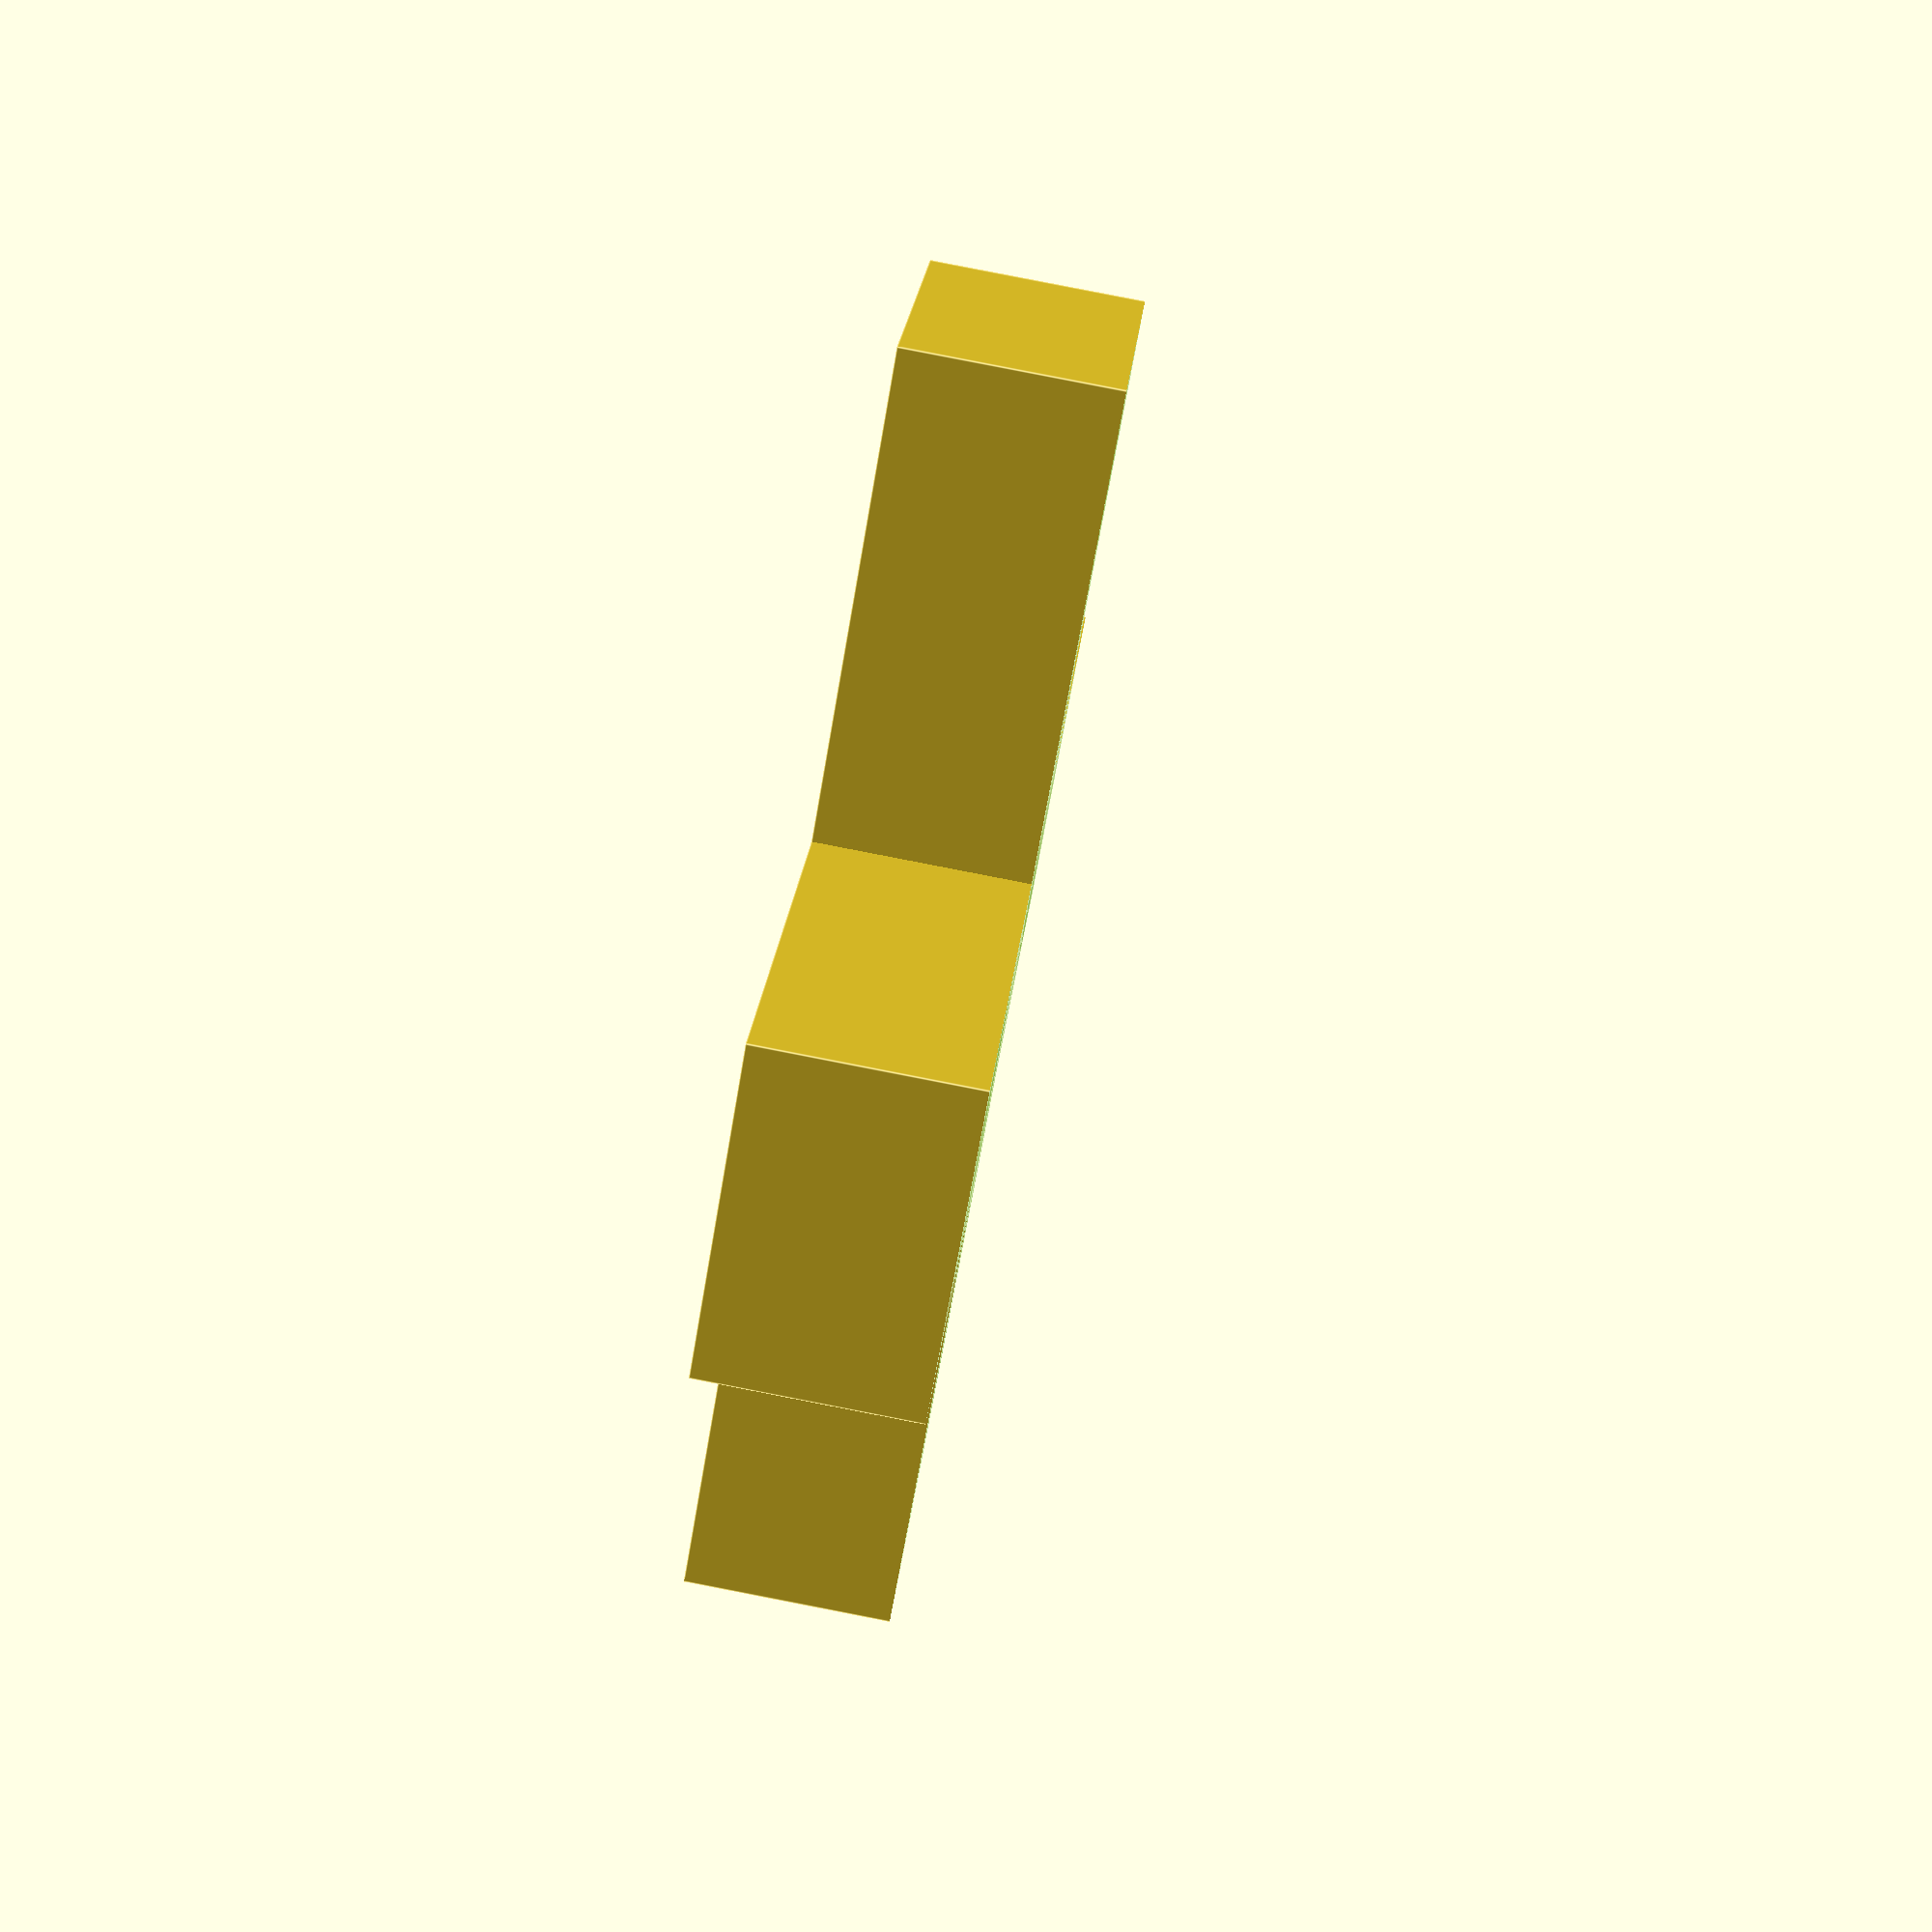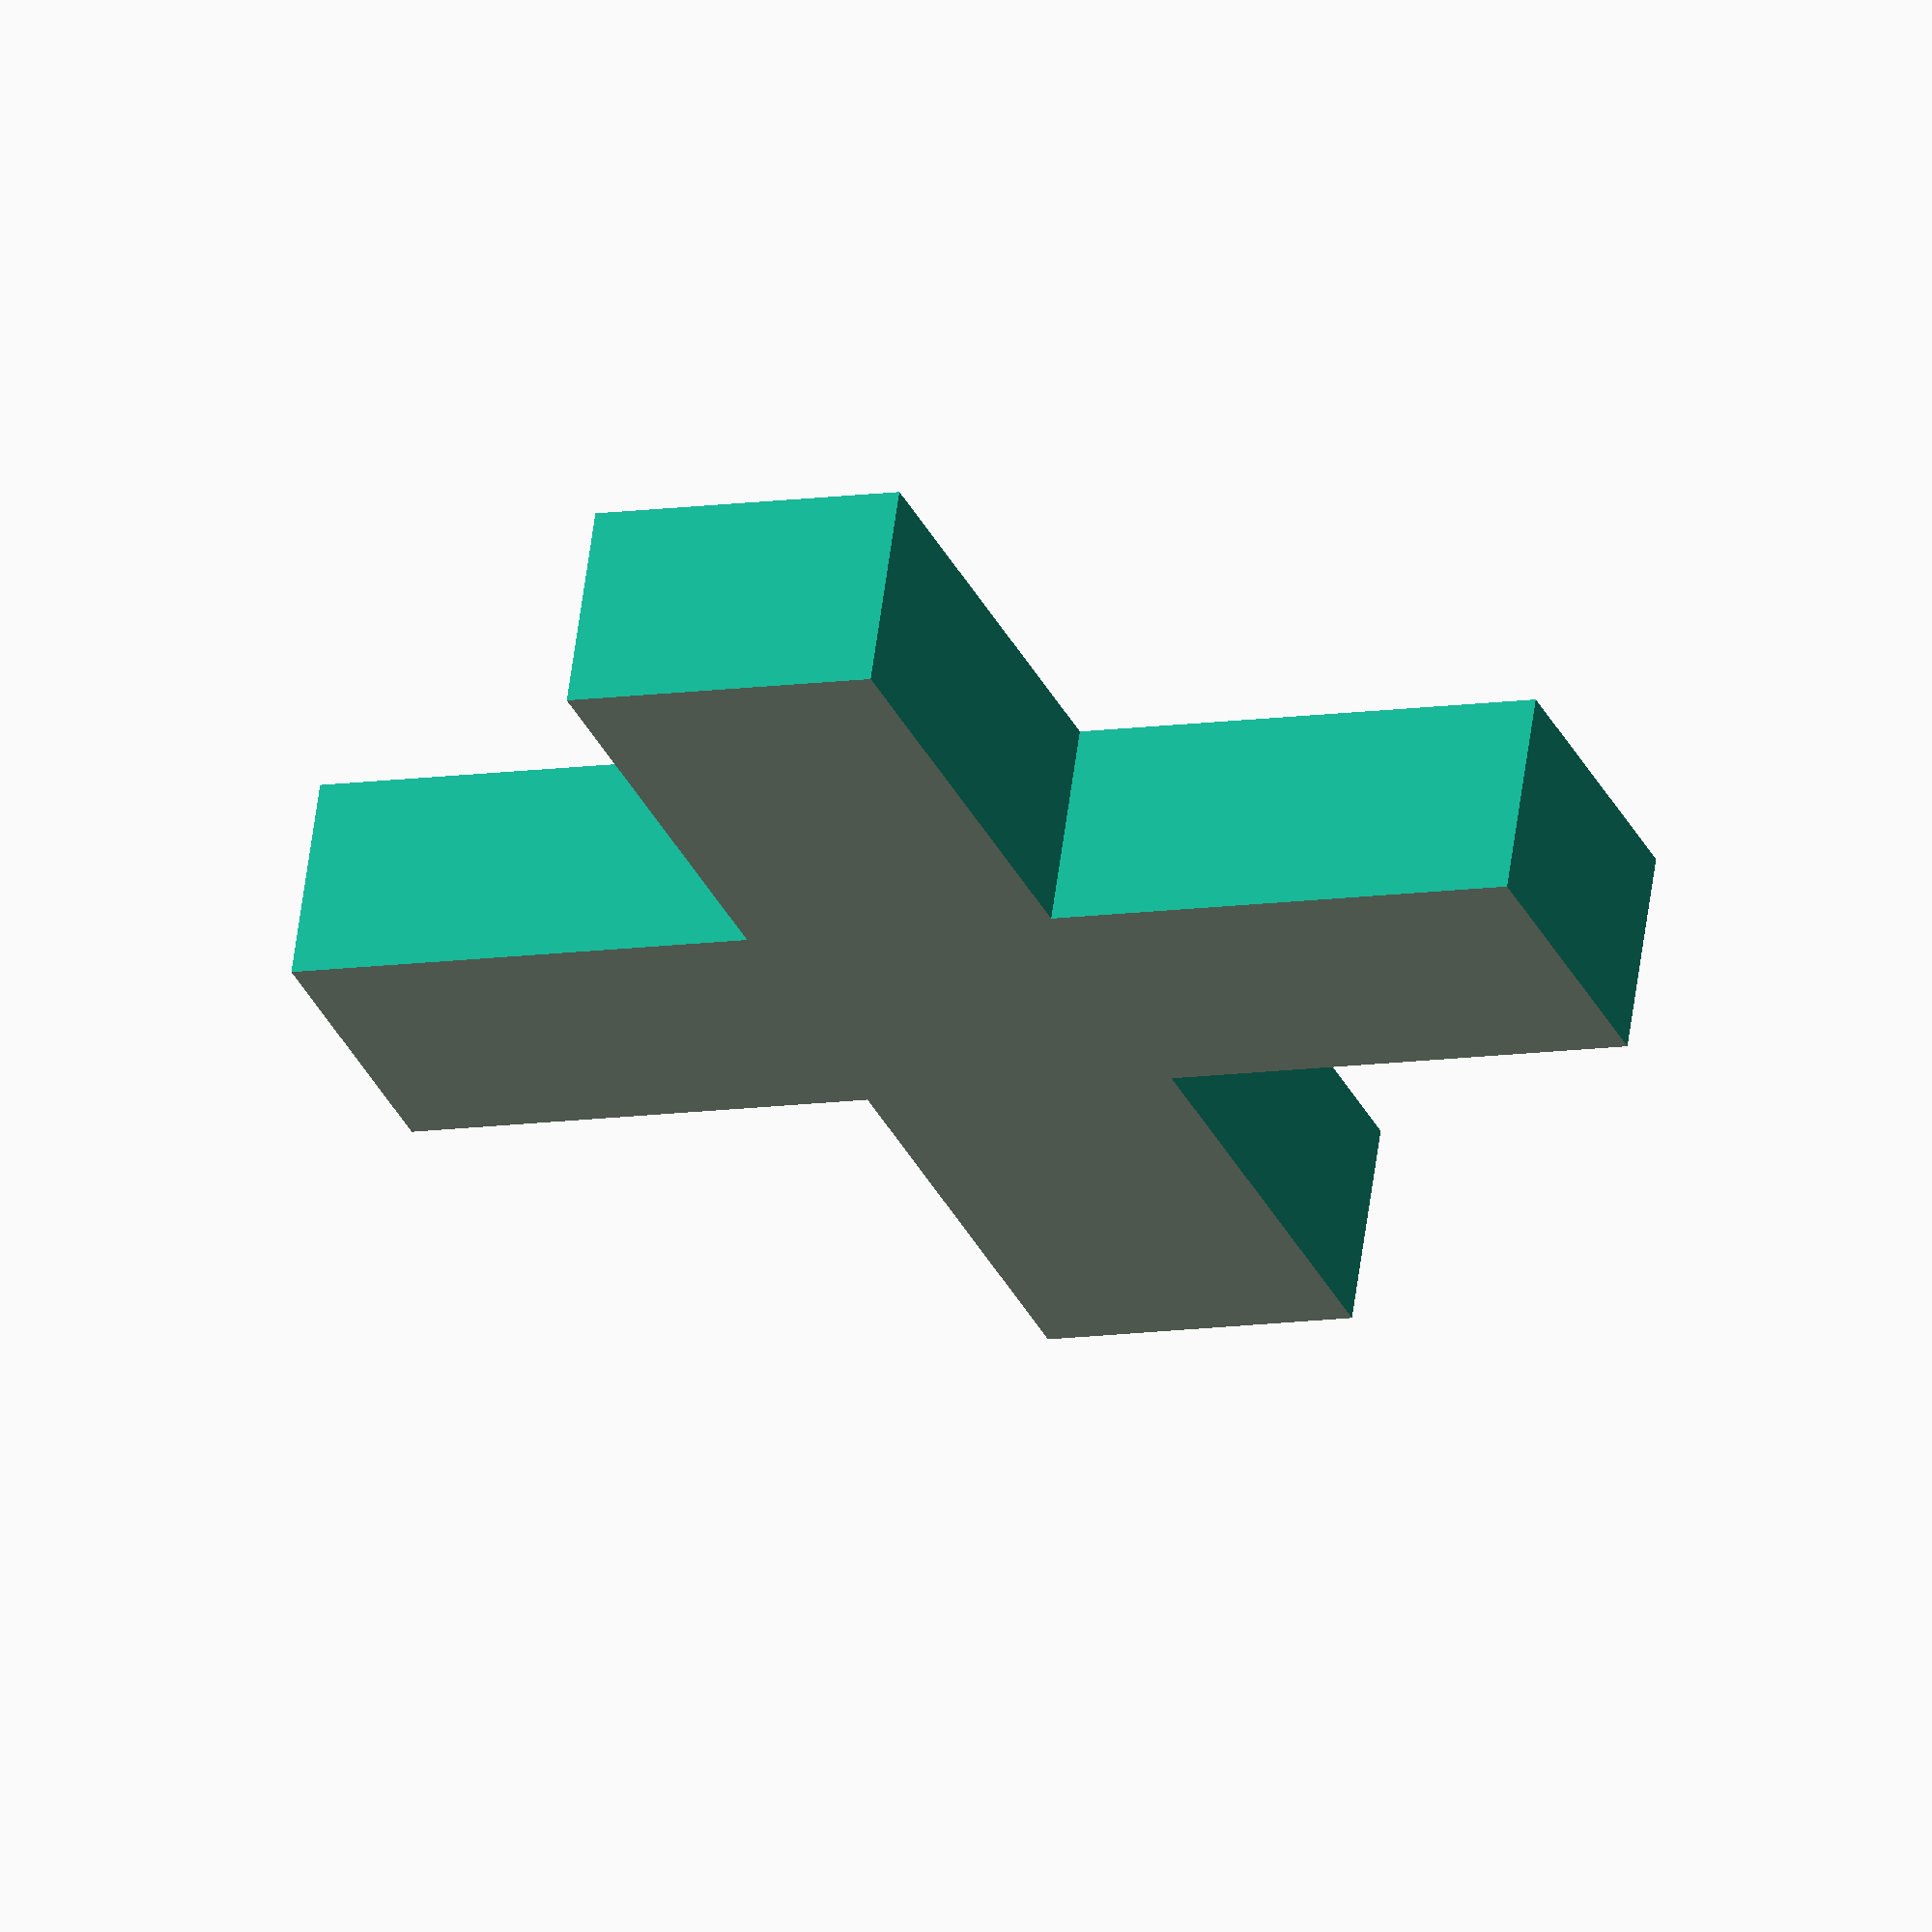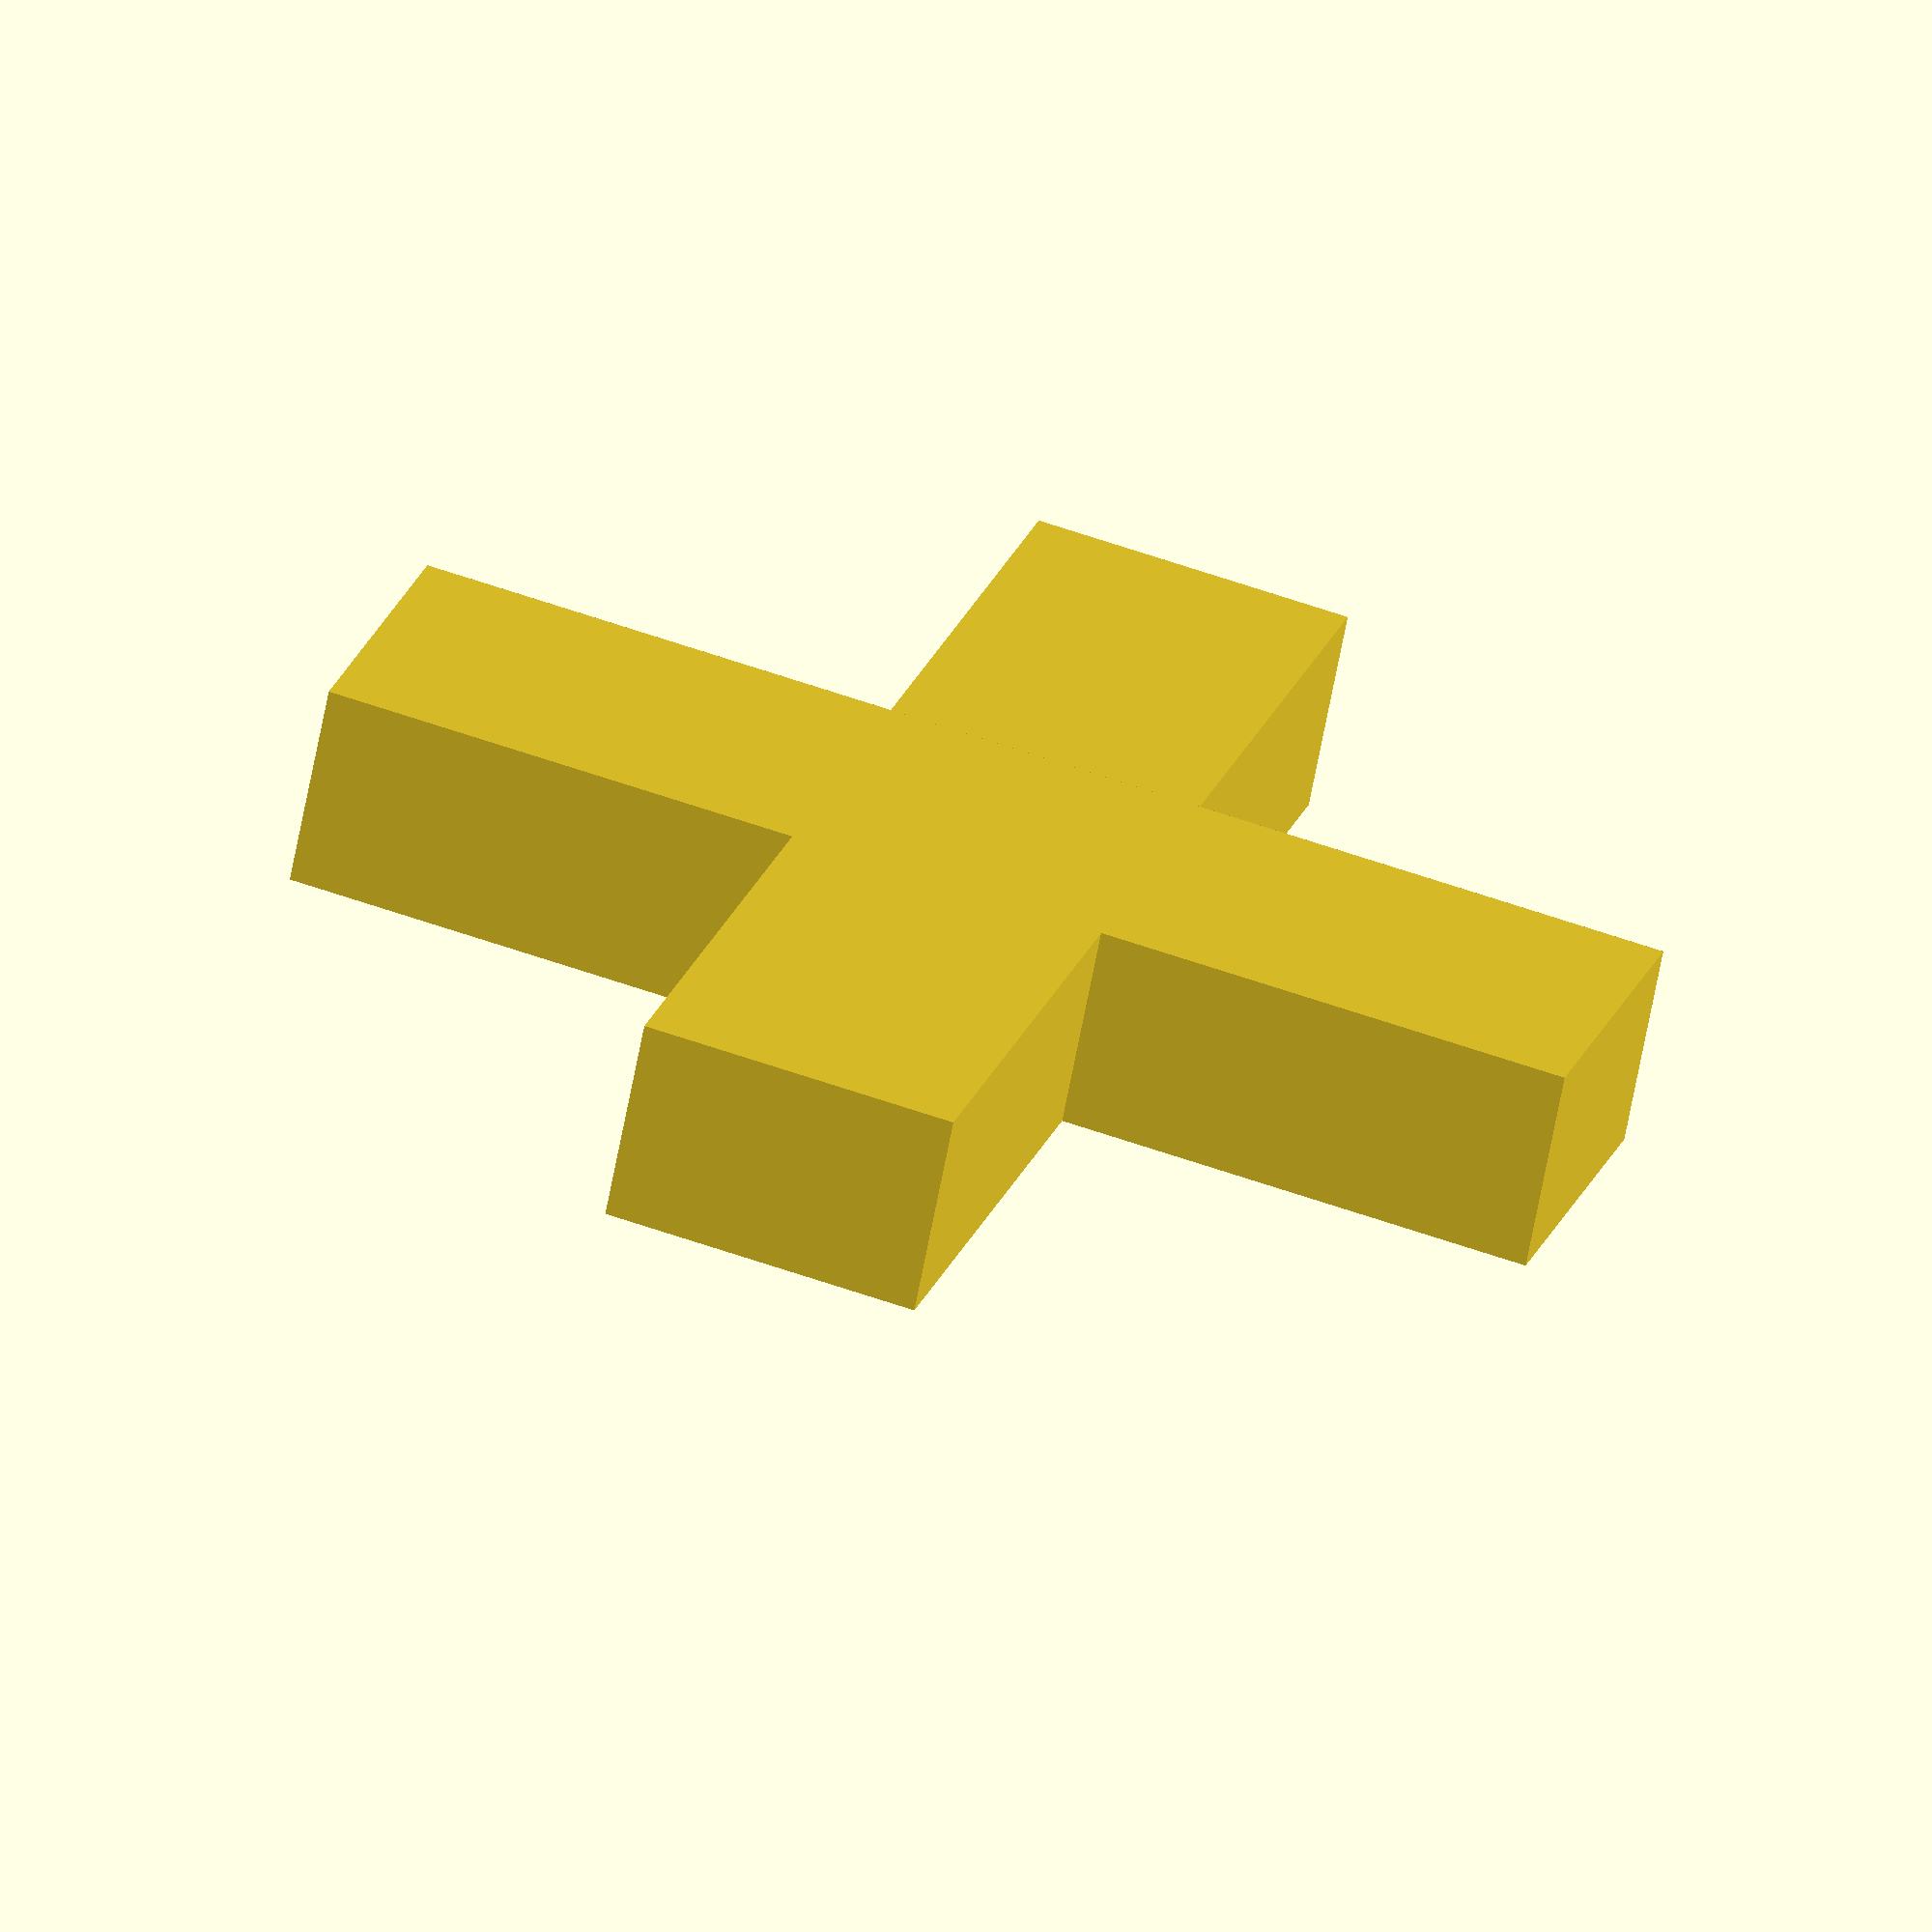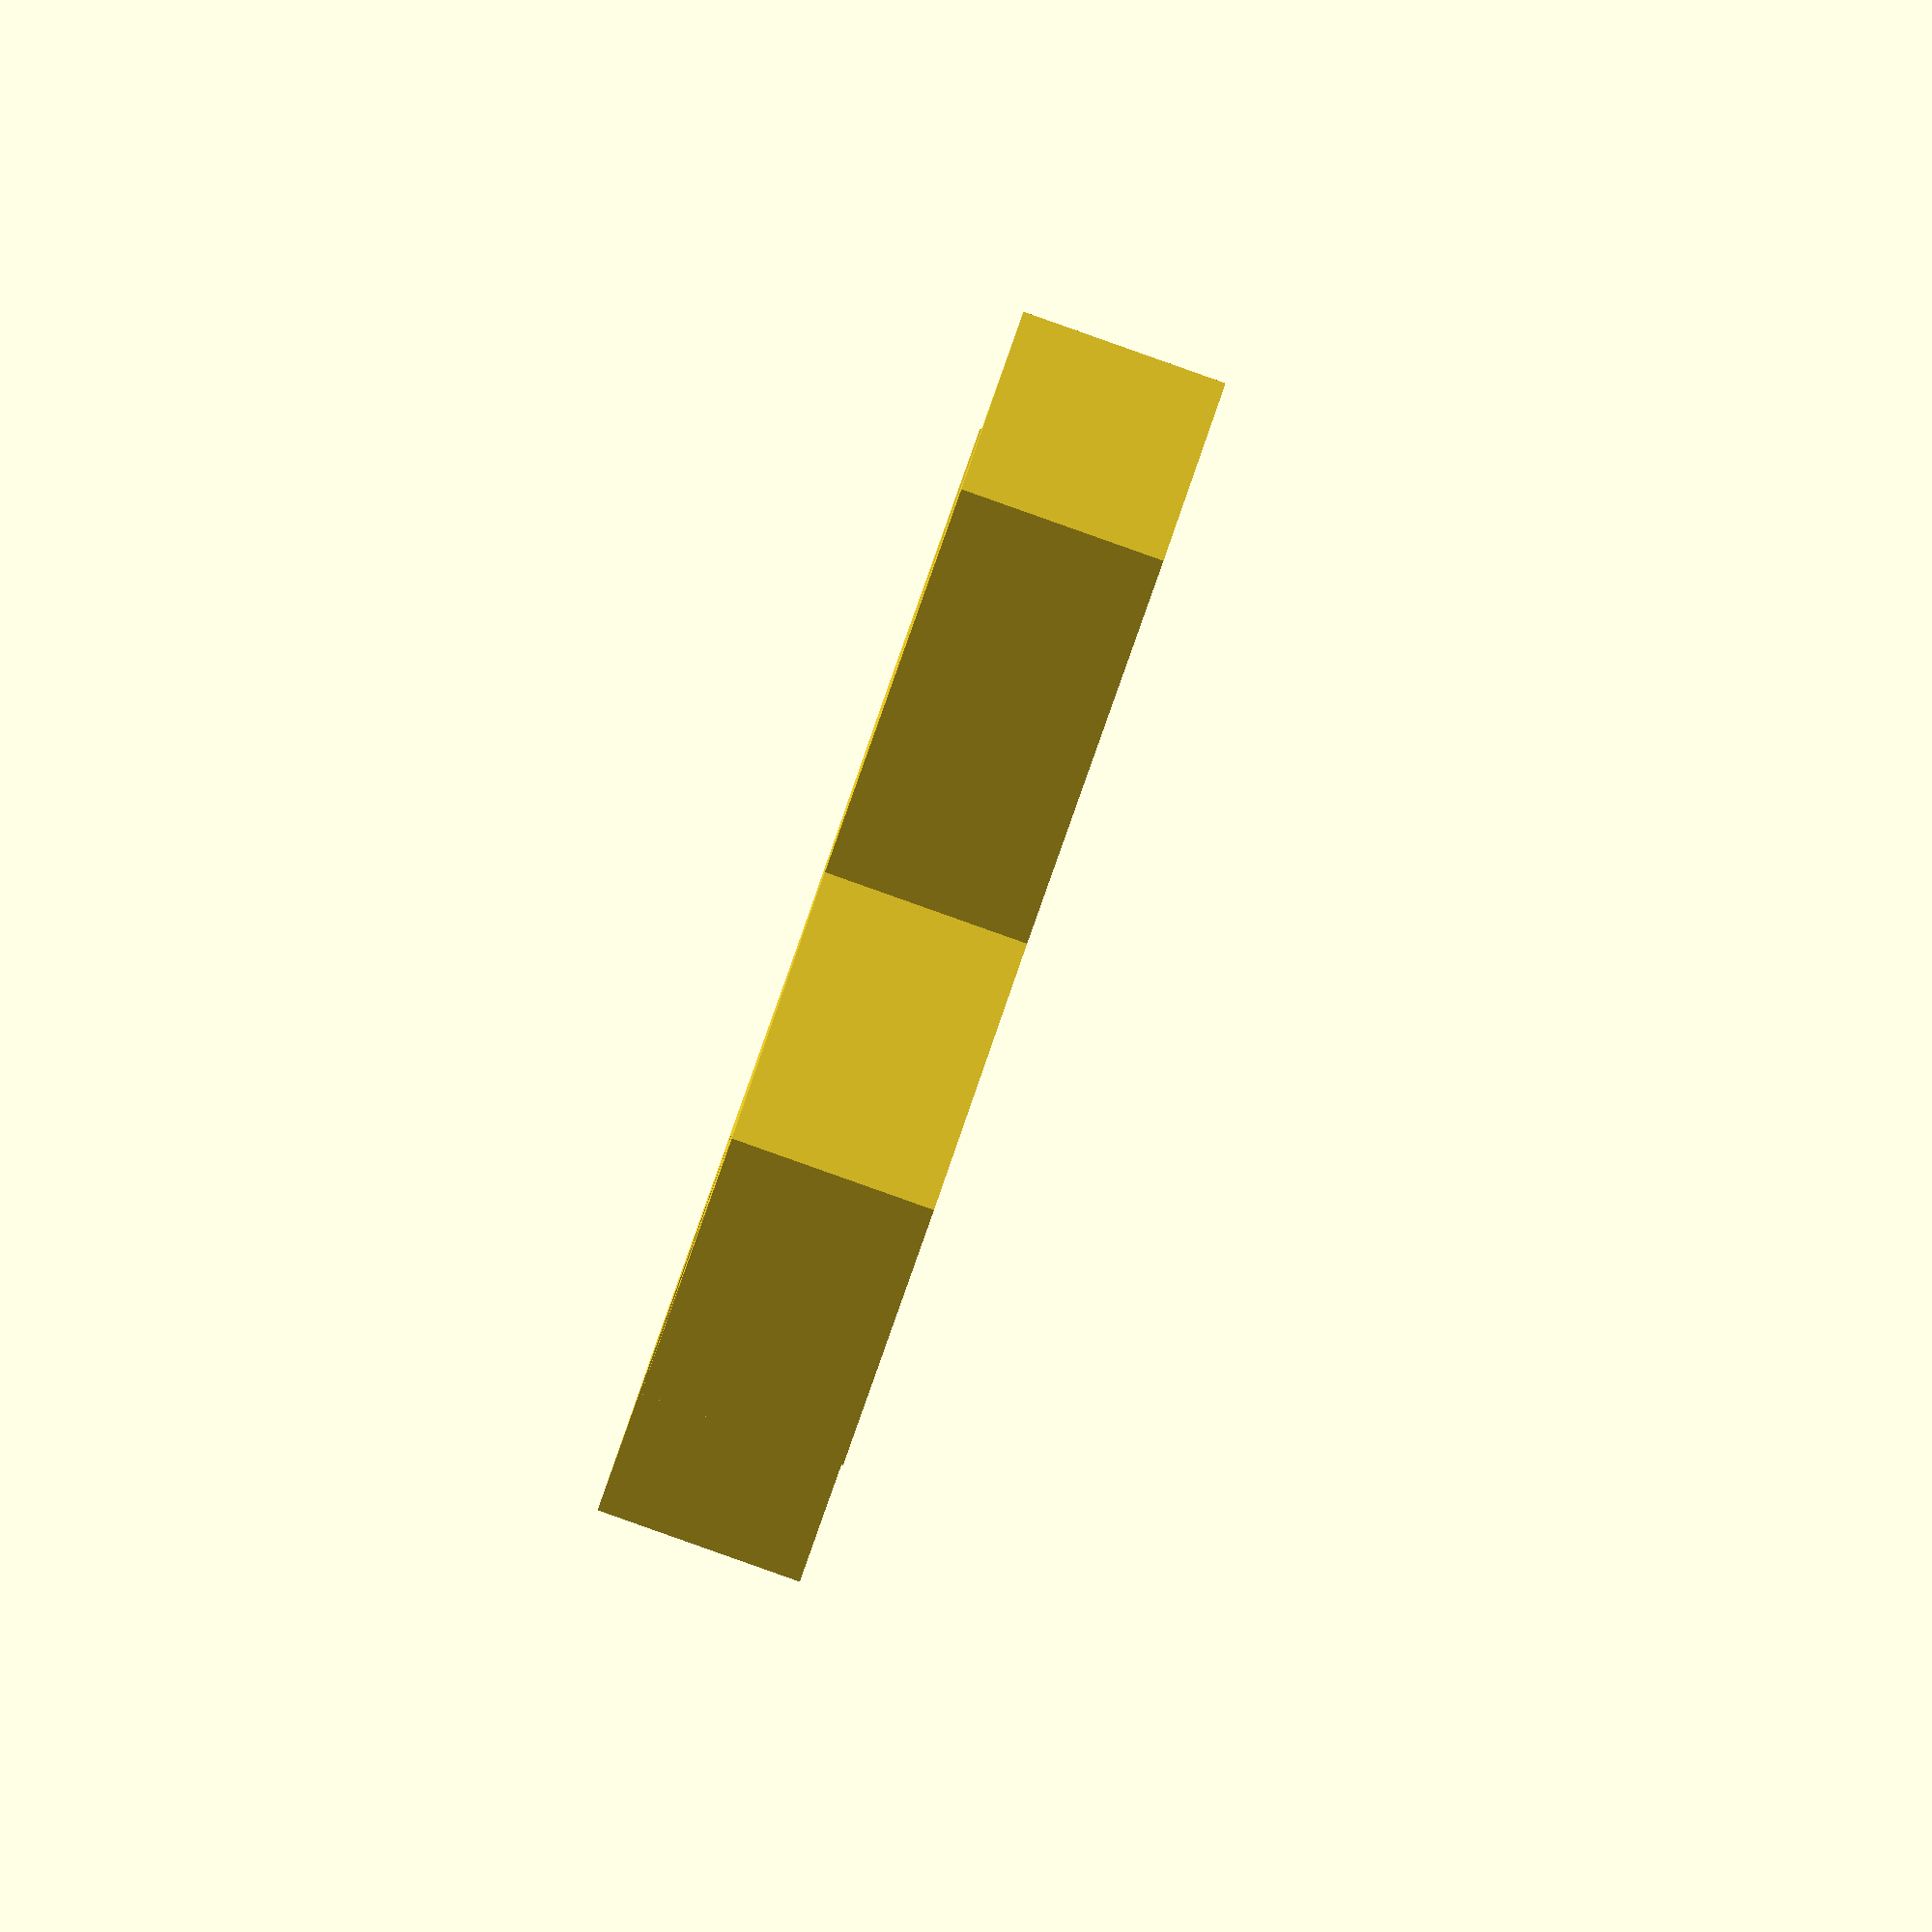
<openscad>
// maze parts

outer_size = 1.0;
cut_size = outer_size * 0.4;
inner_size = outer_size * 1.0;
path_size = outer_size * 0.25;
inner_path_size = path_size * 0.75;
fudge = 0.05 * outer_size;
inner_intersection_size = 0.75;
quarter_slice_size = 0.35;
outer_fudge_smidge = (outer_size+fudge)*0.845;

module pathwayx(direction_in) {
    //
    direction = (direction_in == 0) ? 15 : ((direction_in == 15 ) ? 0 : direction_in);

    intersection() {
        if (direction == 12) {
            translate([-cut_size*inner_intersection_size,0,0]) {
                cube(size=[inner_size, path_size, inner_size], center=true);
            }
        }

        if (direction == 11) {
            translate([cut_size*inner_intersection_size,0,0]) {
                cube(size=[inner_size, path_size, inner_size], center=true);
            }
        }

        if (direction == 3) {
            translate([0,-cut_size*inner_intersection_size,0]) {
                cube(size=[path_size, inner_size, inner_size], center=true);
            }
        }

        if (direction == 5) {
            translate([0,cut_size*inner_intersection_size,0]) {
                cube(size=[path_size, inner_size, inner_size], center=true);
            }
        }

        if (direction == 13) {
            cube(size=[path_size, inner_size, inner_size], center=true);
        }

        if (direction == 14) {
            cube(size=[inner_size, path_size, inner_size], center=true);
        }

        if (direction == 4) {
            union() {
                translate([cut_size*inner_intersection_size,0,0]) {
                    cube(size=[inner_size, path_size, inner_size], center=true);
                }

                translate([0,-cut_size*inner_intersection_size,0]) {
                    cube(size=[path_size, inner_size, inner_size], center=true);
                }
            }
        }
        
        if (direction == 10) {
            union() {
                translate([cut_size*inner_intersection_size,0,0]) {
                    cube(size=[inner_size, path_size, inner_size], center=true);
                }
                
                translate([0,cut_size*inner_intersection_size,0]) {
                    cube(size=[path_size, inner_size, inner_size], center=true);
                }
            }
        }

        if (direction == 1) {
            union() {
                translate([-cut_size*inner_intersection_size,0,0]) {
                    cube(size=[inner_size, path_size, inner_size], center=true);
                }

                translate([0,cut_size*inner_intersection_size,0]) {
                    cube(size=[path_size, inner_size, inner_size], center=true);
                }
            }
        }

        if (direction == 2) {
            union() {
                translate([-cut_size*inner_intersection_size,0,0]) {
                    cube(size=[inner_size, path_size, inner_size], center=true);
                }

                translate([0,-cut_size*inner_intersection_size,0]) {
                    cube(size=[path_size, inner_size, inner_size], center=true);
                }
            }
        }

        difference() {
            union() {
                cube(size=[path_size, outer_size, path_size], center=true);
                cube(size=[outer_size, path_size, path_size], center=true);
            }

            translate([0,0,path_size * 0.5]) {
                if (direction == 0) {
                    cube(size=[inner_path_size, outer_size+fudge, inner_path_size], center=true);
                    cube(size=[outer_size+fudge, inner_path_size, inner_path_size], center=true);
                }

                if (direction == 8) {
                    translate([0,outer_size*0.5,0]) {
                        cube(size=[inner_path_size, outer_size+fudge, inner_path_size], center=true);
                    }
                    cube(size=[outer_size+fudge, inner_path_size, inner_path_size], center=true);
                }

                if (direction == 7) {
                    translate([0,-outer_size*0.5,0]) {
                        cube(size=[inner_path_size, outer_size+fudge, inner_path_size], center=true);
                    }
                    cube(size=[outer_size+fudge, inner_path_size, inner_path_size], center=true);
                }

                if (direction == 9) {
                    cube(size=[inner_path_size, outer_size+fudge, inner_path_size], center=true);
                    translate([outer_size*0.5,0,0]) {
                       cube(size=[outer_size+fudge, inner_path_size, inner_path_size], center=true);
                    }
                }

                if (direction == 6) {
                    cube(size=[inner_path_size, outer_size+fudge, inner_path_size], center=true);
                    translate([-outer_size*0.5,0,0]) {
                        cube(size=[outer_size+fudge, inner_path_size, inner_path_size], center=true);
                    }
                }

                if (direction == 12) {
                    translate([-outer_size*quarter_slice_size,0,0]) {
                        cube(size=[outer_size+fudge, inner_path_size, inner_path_size], center=true);
                    }
                }

                if (direction == 11) {
                    translate([outer_size*quarter_slice_size,0,0]) {
                        cube(size=[outer_size+fudge, inner_path_size, inner_path_size], center=true);
                    }
                }

                if (direction == 3) {
                    translate([0,-outer_size*quarter_slice_size,0]) {
                        cube(size=[inner_path_size, outer_size+fudge, inner_path_size], center=true);
                    }
                }

                if (direction == 5) {
                    translate([0, outer_size*quarter_slice_size,0]) {
                        cube(size=[inner_path_size, outer_size+fudge, inner_path_size], center=true);
                    }
                }

                if (direction == 13) {
                    cube(size=[inner_path_size, outer_size+fudge, inner_path_size], center=true);
                }

                if (direction == 14) {
                    cube(size=[outer_size+fudge, inner_path_size, inner_path_size], center=true);
                }

                if (direction == 4) {
                    union() {
                        translate([outer_size*quarter_slice_size,0,0]) {
                            cube(size=[outer_fudge_smidge, inner_path_size, inner_path_size], center=true);
                        }

                        translate([0,-outer_size*quarter_slice_size,0]) {
                            cube(size=[inner_path_size, outer_fudge_smidge, inner_path_size], center=true);
                        }
                    }
                }

                if (direction == 10) {
                    union() {
                        translate([outer_size*quarter_slice_size,0,0]) {
                            cube(size=[outer_fudge_smidge, inner_path_size, inner_path_size], center=true);
                        }

                        translate([0, outer_size*quarter_slice_size,0]) {
                            cube(size=[inner_path_size, outer_fudge_smidge, inner_path_size], center=true);
                        }
                    }
                }

                if (direction == 1) {
                    union() {
                        translate([-outer_size*quarter_slice_size,0,0]) {
                            cube(size=[outer_fudge_smidge, inner_path_size, inner_path_size], center=true);
                        }

                        translate([0, outer_size*quarter_slice_size,0]) {
                            cube(size=[inner_path_size, outer_fudge_smidge, inner_path_size], center=true);
                        }
                    }
                }

                if (direction == 2) {
                    union() {
                        translate([-outer_size*quarter_slice_size,0,0]) {
                            cube(size=[outer_fudge_smidge, inner_path_size, inner_path_size], center=true);
                        }

                        translate([0,-outer_size*quarter_slice_size,0]) {
                            cube(size=[inner_path_size, outer_fudge_smidge, inner_path_size], center=true);
                        }
                    }
                }
            }

            translate([0,0,-path_size*0.75]) {
                union() {
                    cube(size=[path_size+fudge, outer_size+fudge, path_size+fudge], center=true);
                    cube(size=[outer_size+fudge, path_size+fudge, path_size+fudge], center=true);
                }
            }
        }
    }
}


module pathway(direction) {
    intersection() {
        if (direction == 5) {
            translate([-cut_size*inner_intersection_size,0,0]) {
                cube(size=[inner_size, path_size, inner_size], center=true);
            }
        }

        if (direction == 6) {
            translate([cut_size*inner_intersection_size,0,0]) {
                cube(size=[inner_size, path_size, inner_size], center=true);
            }
        }

        if (direction == 7) {
            translate([0,-cut_size*inner_intersection_size,0]) {
                cube(size=[path_size, inner_size, inner_size], center=true);
            }
        }

        if (direction == 8) {
            translate([0,cut_size*inner_intersection_size,0]) {
                cube(size=[path_size, inner_size, inner_size], center=true);
            }
        }

        if (direction == 9) {
            cube(size=[path_size, inner_size, inner_size], center=true);
        }

        if (direction == 10) {
            cube(size=[inner_size, path_size, inner_size], center=true);
        }

        if (direction == 11) {
            union() {
                translate([cut_size*inner_intersection_size,0,0]) {
                    cube(size=[inner_size, path_size, inner_size], center=true);
                }

                translate([0,-cut_size*inner_intersection_size,0]) {
                    cube(size=[path_size, inner_size, inner_size], center=true);
                }
            }
        }
        
        if (direction == 12) {
            union() {
                translate([cut_size*inner_intersection_size,0,0]) {
                    cube(size=[inner_size, path_size, inner_size], center=true);
                }
                
                translate([0,cut_size*inner_intersection_size,0]) {
                    cube(size=[path_size, inner_size, inner_size], center=true);
                }
            }
        }

        if (direction == 13) {
            union() {
                translate([-cut_size*inner_intersection_size,0,0]) {
                    cube(size=[inner_size, path_size, inner_size], center=true);
                }

                translate([0,cut_size*inner_intersection_size,0]) {
                    cube(size=[path_size, inner_size, inner_size], center=true);
                }
            }
        }

        if (direction == 14) {
            union() {
                translate([-cut_size*inner_intersection_size,0,0]) {
                    cube(size=[inner_size, path_size, inner_size], center=true);
                }

                translate([0,-cut_size*inner_intersection_size,0]) {
                    cube(size=[path_size, inner_size, inner_size], center=true);
                }
            }
        }

        difference() {
            union() {
                cube(size=[path_size, outer_size, path_size], center=true);
                cube(size=[outer_size, path_size, path_size], center=true);
            }

            translate([0,0,path_size * 0.5]) {
                if (direction == 0) {
                    cube(size=[inner_path_size, outer_size+fudge, inner_path_size], center=true);
                    cube(size=[outer_size+fudge, inner_path_size, inner_path_size], center=true);
                }

                if (direction == 1) {
                    translate([0,outer_size*0.5,0]) {
                        cube(size=[inner_path_size, outer_size+fudge, inner_path_size], center=true);
                    }
                    cube(size=[outer_size+fudge, inner_path_size, inner_path_size], center=true);
                }

                if (direction == 2) {
                    translate([0,-outer_size*0.5,0]) {
                        cube(size=[inner_path_size, outer_size+fudge, inner_path_size], center=true);
                    }
                    cube(size=[outer_size+fudge, inner_path_size, inner_path_size], center=true);
                }

                if (direction == 3) {
                    cube(size=[inner_path_size, outer_size+fudge, inner_path_size], center=true);
                    translate([outer_size*0.5,0,0]) {
                       cube(size=[outer_size+fudge, inner_path_size, inner_path_size], center=true);
                    }
                }

                if (direction == 4) {
                    cube(size=[inner_path_size, outer_size+fudge, inner_path_size], center=true);
                    translate([-outer_size*0.5,0,0]) {
                        cube(size=[outer_size+fudge, inner_path_size, inner_path_size], center=true);
                    }
                }

                if (direction == 5) {
                    translate([-outer_size*quarter_slice_size,0,0]) {
                        cube(size=[outer_size+fudge, inner_path_size, inner_path_size], center=true);
                    }
                }

                if (direction == 6) {
                    translate([outer_size*quarter_slice_size,0,0]) {
                        cube(size=[outer_size+fudge, inner_path_size, inner_path_size], center=true);
                    }
                }

                if (direction == 7) {
                    translate([0,-outer_size*quarter_slice_size,0]) {
                        cube(size=[inner_path_size, outer_size+fudge, inner_path_size], center=true);
                    }
                }

                if (direction == 8) {
                    translate([0, outer_size*quarter_slice_size,0]) {
                        cube(size=[inner_path_size, outer_size+fudge, inner_path_size], center=true);
                    }
                }

                if (direction == 9) {
                    cube(size=[inner_path_size, outer_size+fudge, inner_path_size], center=true);
                }

                if (direction == 10) {
                    cube(size=[outer_size+fudge, inner_path_size, inner_path_size], center=true);
                }

                if (direction == 11) {
                    union() {
                        translate([outer_size*quarter_slice_size,0,0]) {
                            cube(size=[outer_fudge_smidge, inner_path_size, inner_path_size], center=true);
                        }

                        translate([0,-outer_size*quarter_slice_size,0]) {
                            cube(size=[inner_path_size, outer_fudge_smidge, inner_path_size], center=true);
                        }
                    }
                }

                if (direction == 12) {
                    union() {
                        translate([outer_size*quarter_slice_size,0,0]) {
                            cube(size=[outer_fudge_smidge, inner_path_size, inner_path_size], center=true);
                        }

                        translate([0, outer_size*quarter_slice_size,0]) {
                            cube(size=[inner_path_size, outer_fudge_smidge, inner_path_size], center=true);
                        }
                    }
                }

                if (direction == 13) {
                    union() {
                        translate([-outer_size*quarter_slice_size,0,0]) {
                            cube(size=[outer_fudge_smidge, inner_path_size, inner_path_size], center=true);
                        }

                        translate([0, outer_size*quarter_slice_size,0]) {
                            cube(size=[inner_path_size, outer_fudge_smidge, inner_path_size], center=true);
                        }
                    }
                }

                if (direction == 14) {
                    union() {
                        translate([-outer_size*quarter_slice_size,0,0]) {
                            cube(size=[outer_fudge_smidge, inner_path_size, inner_path_size], center=true);
                        }

                        translate([0,-outer_size*quarter_slice_size,0]) {
                            cube(size=[inner_path_size, outer_fudge_smidge, inner_path_size], center=true);
                        }
                    }
                }
            }

            translate([0,0,-path_size*0.75]) {
                union() {
                    cube(size=[path_size+fudge, outer_size+fudge, path_size+fudge], center=true);
                    cube(size=[outer_size+fudge, path_size+fudge, path_size+fudge], center=true);
                }
            }
        }
    }
}

//for (offset=[0:15]) {
//    translate([(offset*(outer_size+0)),0,0]) {
//        pathwayx(offset);
//    }
//}
//
//
//offy = -2.0;
//translate([(0*(outer_size+0)),offy,0]) {
//    pathway(15);
//}
//
//translate([(1*(outer_size+0)),offy,0]) {
//    pathway(13);
//}
//
//translate([(2*(outer_size+0)),offy,0]) {
//    pathway(14);
//}
//
//translate([(3*(outer_size+0)),offy,0]) {
//    pathway(7);
//}
//
//translate([(4*(outer_size+0)),offy,0]) {
//    pathway(11);
//}
//
//translate([(5*(outer_size+0)),offy,0]) {
//    pathway(8);
//}
//
//translate([(6*(outer_size+0)),offy,0]) {
//    pathway(4);
//}
//
//translate([(7*(outer_size+0)),offy,0]) {
//    pathway(2);
//}
//
//translate([(8*(outer_size+0)),offy,0]) {
//    pathway(1);
//}
//
//translate([(9*(outer_size+0)),offy,0]) {
//    pathway(3);
//}
//
//translate([(10*(outer_size+0)),offy,0]) {
//    pathway(12);
//}
//
//translate([(11*(outer_size+0)),offy,0]) {
//    pathway(6);
//}
//
//translate([(12*(outer_size+0)),offy,0]) {
//    pathway(5);
//}
//
//translate([(13*(outer_size+0)),offy,0]) {
//    pathway(9);
//}
//
//translate([(14*(outer_size+0)),offy,0]) {
//    pathway(10);
//}
//
//translate([(15*(outer_size+0)),offy,0]) {
//    pathway(0);
//}


pathwayx(shape);

</openscad>
<views>
elev=94.0 azim=26.6 roll=79.0 proj=p view=edges
elev=298.3 azim=291.6 roll=187.7 proj=o view=wireframe
elev=63.0 azim=17.7 roll=349.5 proj=o view=solid
elev=269.5 azim=214.3 roll=109.5 proj=o view=wireframe
</views>
